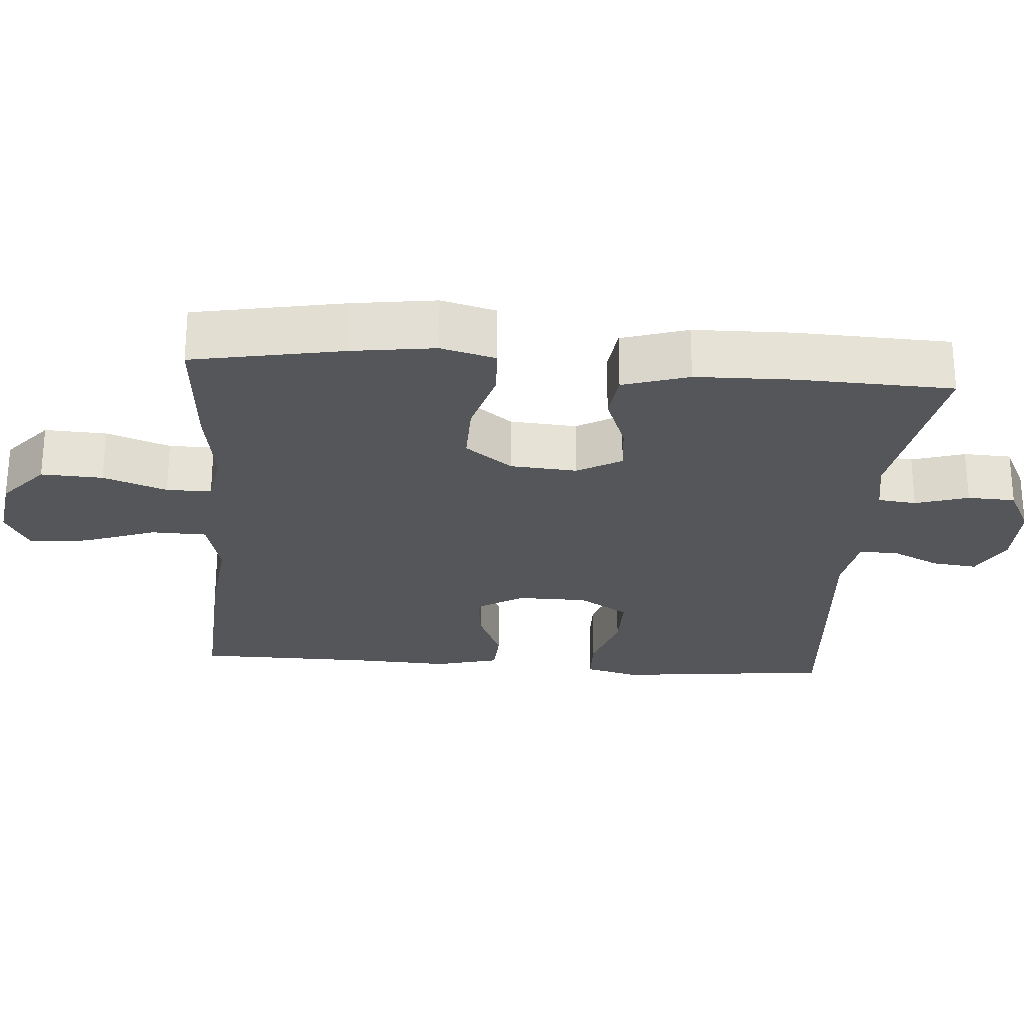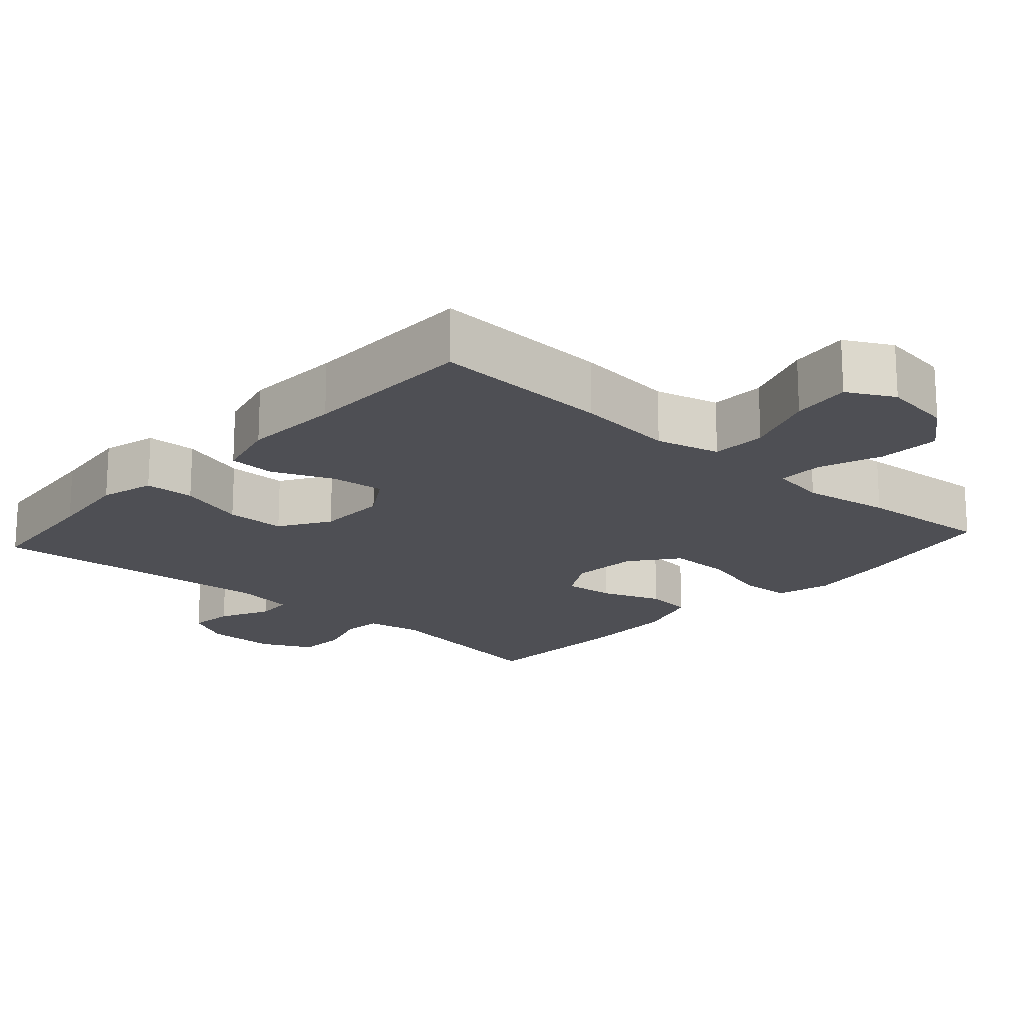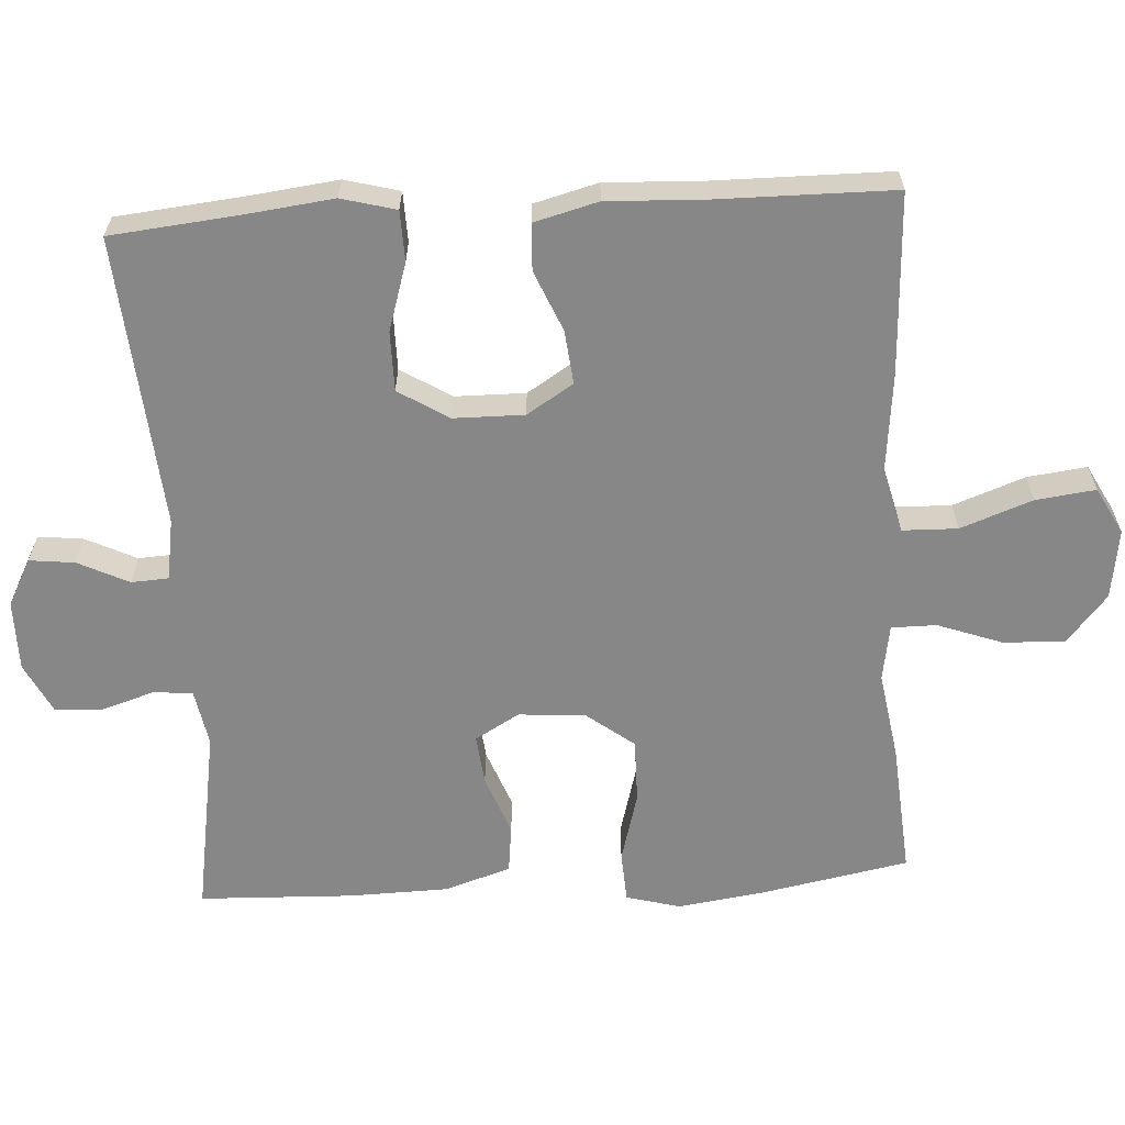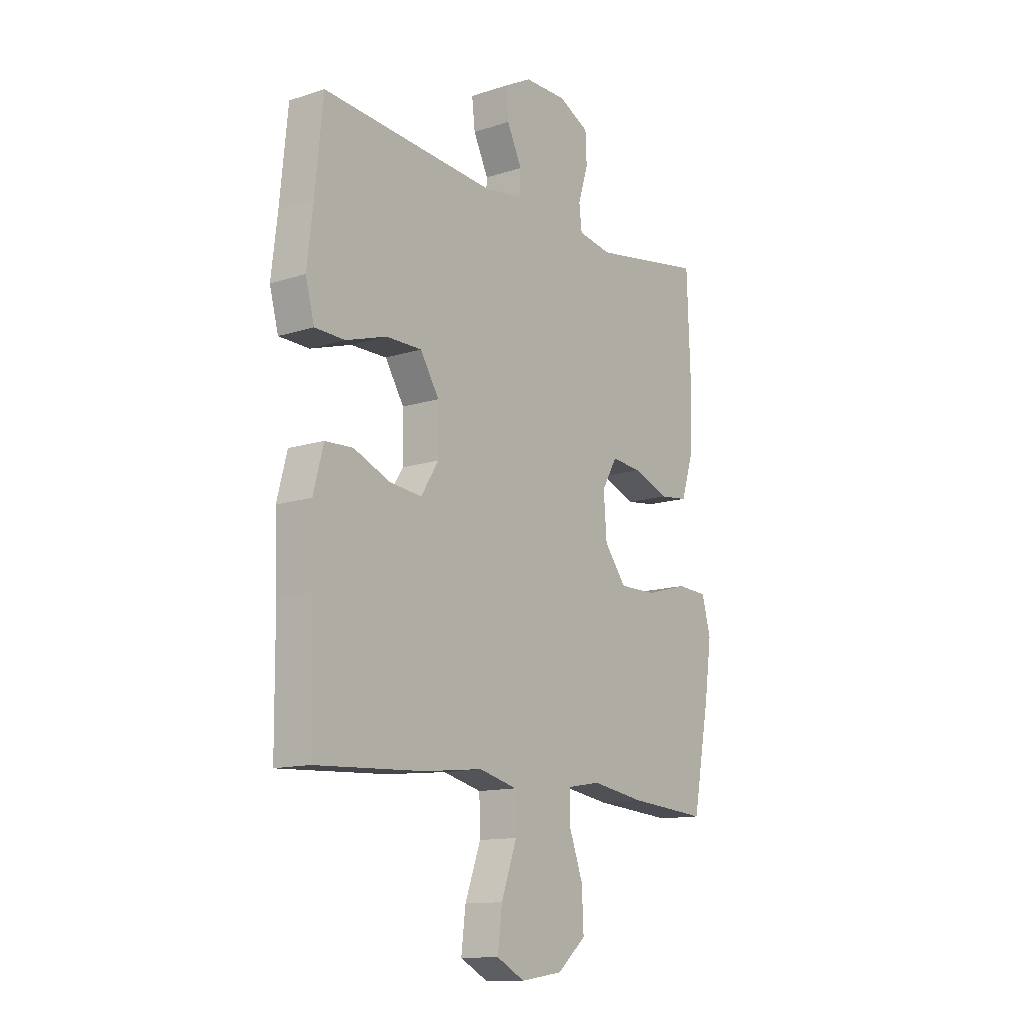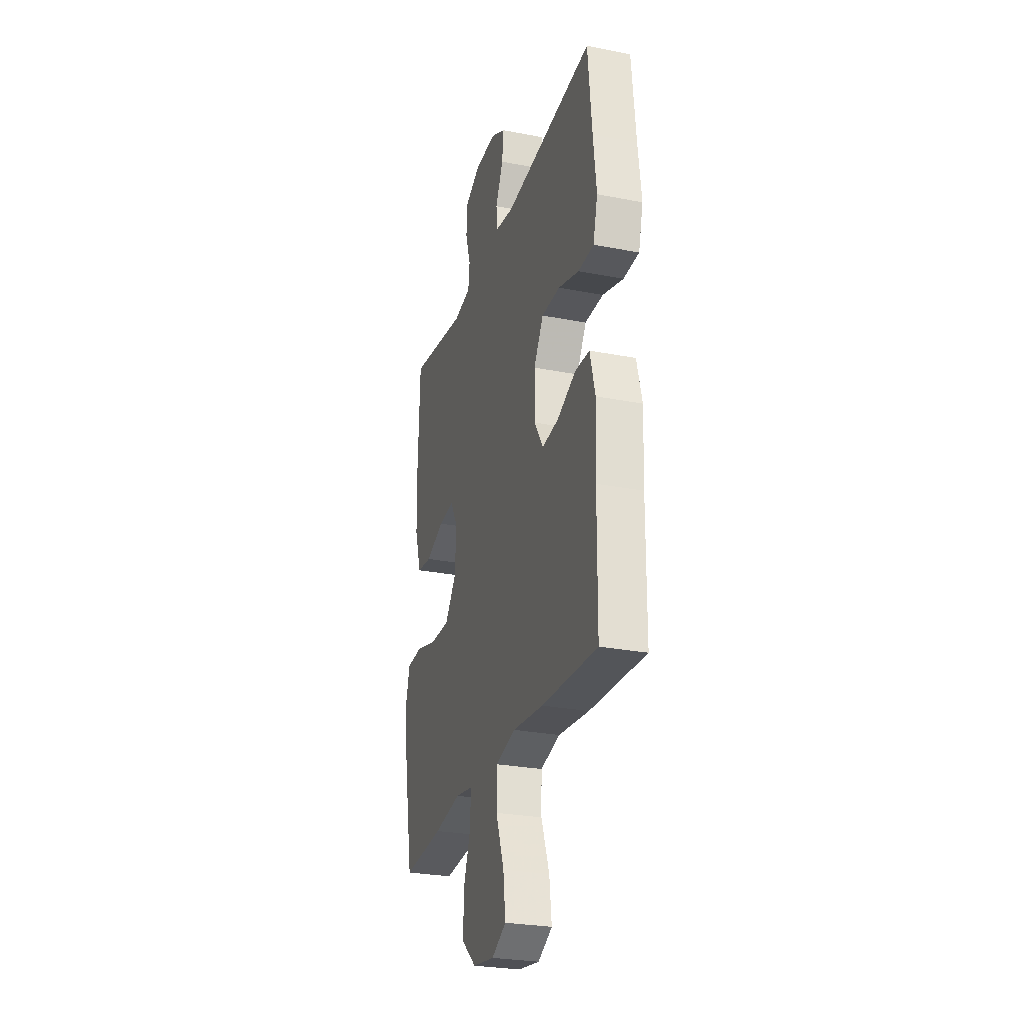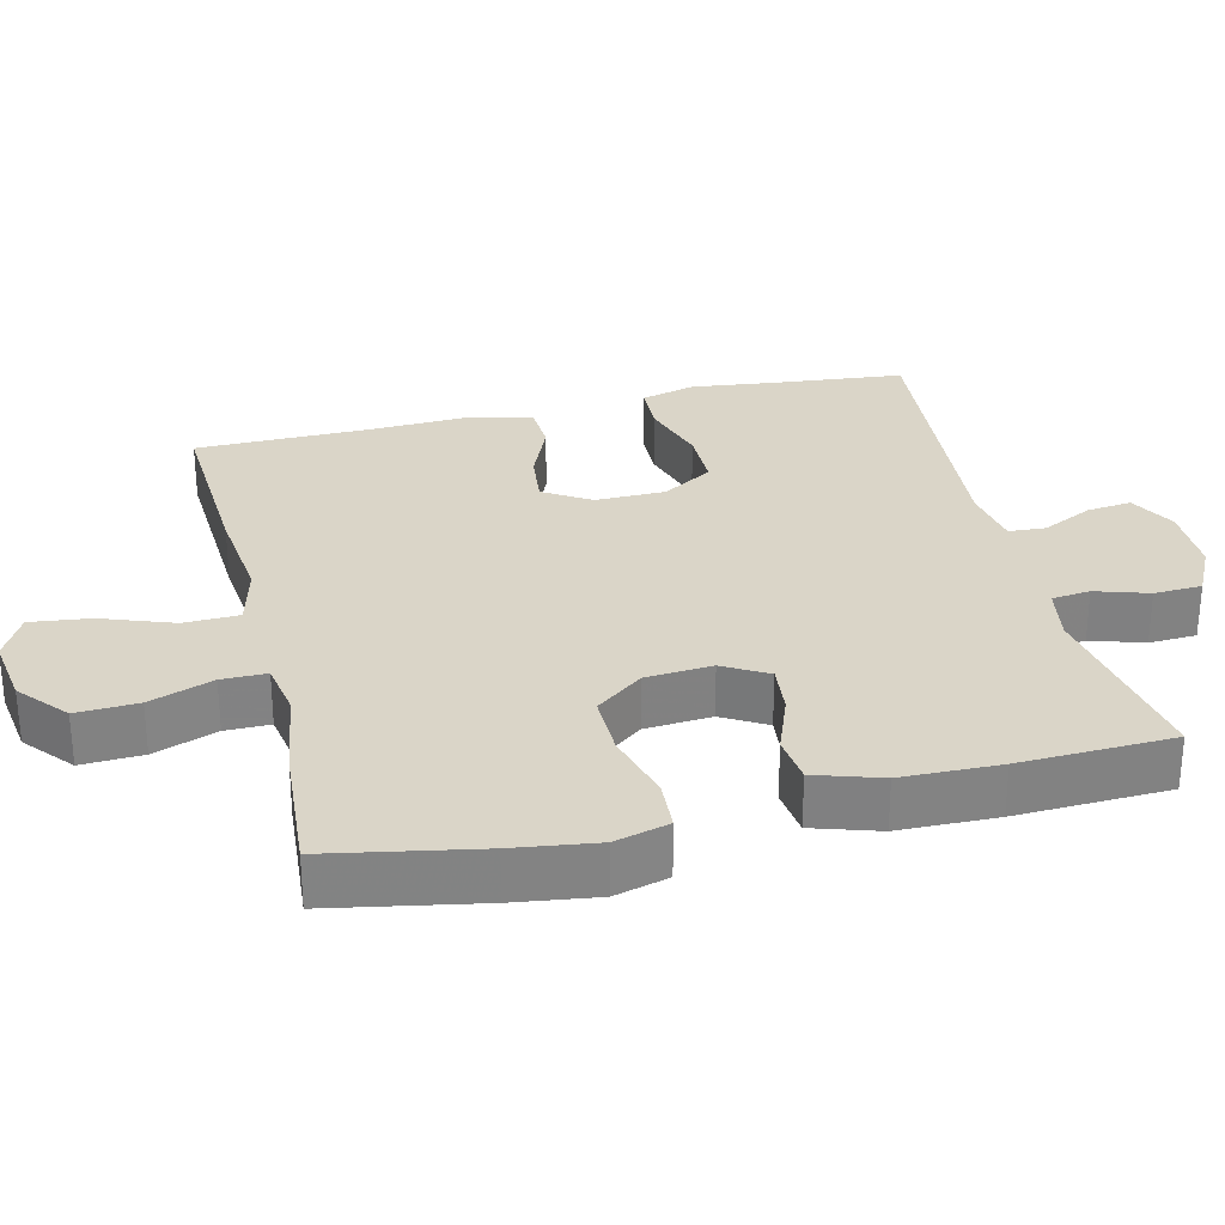
<metadata>
{"format":"obj","ext":"obj","renderer":"f3d","projection":"perspective","resolution":1024,"background":"white","views":[{"elev":-25.6,"azim":-94.4,"up":"+Y"},{"elev":-18.3,"azim":138.0,"up":"+Y"},{"elev":-62.6,"azim":93.5,"up":"+Y"},{"elev":-12.9,"azim":126.7,"up":"+Z"},{"elev":-27.2,"azim":73.2,"up":"+Z"},{"elev":29.3,"azim":-103.6,"up":"+Y"}]}
</metadata>
<code>
v 0.5 0.07 0.5
v 0.518 0.07 0.32
v 0.532 0.07 0.203
v 0.512 0.07 0.128
v 0.443 0.07 0.126
v 0.35 0.07 0.155
v 0.268 0.07 0.155
v 0.225 0.07 0.086
v 0.224 0.07 -0.011
v 0.264 0.07 -0.075
v 0.338 0.07 -0.067
v 0.421 0.07 -0.032
v 0.485 0.07 -0.035
v 0.508 0.07 -0.123
v 0.502 0.07 -0.258
v 0.5 0.07 -0.5
v 0.252 0.07 -0.487
v 0.115 0.07 -0.472
v 0.027 0.07 -0.494
v 0.025 0.07 -0.57
v 0.061 0.07 -0.669
v 0.071 0.07 -0.751
v 0.007 0.07 -0.785
v -0.089 0.07 -0.771
v -0.155 0.07 -0.715
v -0.151 0.07 -0.63
v -0.119 0.07 -0.542
v -0.119 0.07 -0.48
v -0.196 0.07 -0.467
v -0.317 0.07 -0.486
v -0.5 0.07 -0.5
v -0.539 0.07 -0.293
v -0.555 0.07 -0.178
v -0.535 0.07 -0.103
v -0.465 0.07 -0.099
v -0.368 0.07 -0.126
v -0.281 0.07 -0.127
v -0.231 0.07 -0.062
v -0.224 0.07 0.03
v -0.259 0.07 0.091
v -0.328 0.07 0.084
v -0.41 0.07 0.053
v -0.476 0.07 0.061
v -0.505 0.07 0.152
v -0.508 0.07 0.288
v -0.5 0.07 0.5
v -0.241 0.07 0.457
v -0.164 0.07 0.471
v -0.158 0.07 0.524
v -0.181 0.07 0.597
v -0.178 0.07 0.663
v -0.108 0.07 0.698
v -0.011 0.07 0.698
v 0.053 0.07 0.664
v 0.046 0.07 0.602
v 0.012 0.07 0.532
v 0.015 0.07 0.481
v 0.099 0.07 0.467
v 0.5 0 0.5
v 0.518 0 0.32
v 0.532 0 0.203
v 0.512 0 0.128
v 0.443 0 0.126
v 0.35 0 0.155
v 0.268 0 0.155
v 0.225 0 0.086
v 0.224 0 -0.011
v 0.264 0 -0.075
v 0.338 0 -0.067
v 0.421 0 -0.032
v 0.485 0 -0.035
v 0.508 0 -0.123
v 0.502 0 -0.258
v 0.5 0 -0.5
v 0.252 0 -0.487
v 0.115 0 -0.472
v 0.027 0 -0.494
v 0.025 0 -0.57
v 0.061 0 -0.669
v 0.071 0 -0.751
v 0.007 0 -0.785
v -0.089 0 -0.771
v -0.155 0 -0.715
v -0.151 0 -0.63
v -0.119 0 -0.542
v -0.119 0 -0.48
v -0.196 0 -0.467
v -0.317 0 -0.486
v -0.5 0 -0.5
v -0.539 0 -0.293
v -0.555 0 -0.178
v -0.535 0 -0.103
v -0.465 0 -0.099
v -0.368 0 -0.126
v -0.281 0 -0.127
v -0.231 0 -0.062
v -0.224 0 0.03
v -0.259 0 0.091
v -0.328 0 0.084
v -0.41 0 0.053
v -0.476 0 0.061
v -0.505 0 0.152
v -0.508 0 0.288
v -0.5 0 0.5
v -0.241 0 0.457
v -0.164 0 0.471
v -0.158 0 0.524
v -0.181 0 0.597
v -0.178 0 0.663
v -0.108 0 0.698
v -0.011 0 0.698
v 0.053 0 0.664
v 0.046 0 0.602
v 0.012 0 0.532
v 0.015 0 0.481
v 0.099 0 0.467
f 54 55 56
f 53 54 56
f 52 53 56
f 51 52 56
f 50 51 56
f 49 50 56
f 48 49 56 57
f 47 48 57 58
f 45 46 47
f 44 45 47
f 43 44 47
f 42 43 47
f 41 42 47
f 40 41 47 58
f 34 35 36
f 33 34 36
f 32 33 36
f 31 32 36
f 30 31 36
f 29 30 36
f 28 29 36 37
f 25 26 27
f 24 25 27
f 23 24 27
f 22 23 27
f 21 22 27
f 20 21 27
f 19 20 27 28
f 28 37 38
f 19 28 38
f 18 19 38
f 18 38 39
f 17 18 39
f 16 17 39
f 15 16 39
f 13 14 15
f 12 13 15
f 11 12 15
f 4 5 6
f 3 4 6
f 2 3 6
f 2 6 7
f 1 2 7
f 58 1 7
f 40 58 7 8
f 39 40 8 9
f 10 11 15
f 10 15 39
f 9 10 39
f 114 113 112
f 114 112 111
f 114 111 110
f 114 110 109
f 114 109 108
f 114 108 107
f 115 114 107 106
f 116 115 106 105
f 105 104 103
f 105 103 102
f 105 102 101
f 105 101 100
f 105 100 99
f 116 105 99 98
f 94 93 92
f 94 92 91
f 94 91 90
f 94 90 89
f 94 89 88
f 94 88 87
f 95 94 87 86
f 85 84 83
f 85 83 82
f 85 82 81
f 85 81 80
f 85 80 79
f 85 79 78
f 86 85 78 77
f 96 95 86
f 96 86 77
f 96 77 76
f 97 96 76
f 97 76 75
f 97 75 74
f 97 74 73
f 73 72 71
f 73 71 70
f 73 70 69
f 64 63 62
f 64 62 61
f 64 61 60
f 65 64 60
f 65 60 59
f 65 59 116
f 66 65 116 98
f 67 66 98 97
f 73 69 68
f 97 73 68
f 97 68 67
f 1 59 60 2
f 2 60 61 3
f 3 61 62 4
f 4 62 63 5
f 5 63 64 6
f 6 64 65 7
f 7 65 66 8
f 8 66 67 9
f 9 67 68 10
f 10 68 69 11
f 11 69 70 12
f 12 70 71 13
f 13 71 72 14
f 14 72 73 15
f 15 73 74 16
f 16 74 75 17
f 17 75 76 18
f 18 76 77 19
f 19 77 78 20
f 20 78 79 21
f 21 79 80 22
f 22 80 81 23
f 23 81 82 24
f 24 82 83 25
f 25 83 84 26
f 26 84 85 27
f 27 85 86 28
f 28 86 87 29
f 29 87 88 30
f 30 88 89 31
f 31 89 90 32
f 32 90 91 33
f 33 91 92 34
f 34 92 93 35
f 35 93 94 36
f 36 94 95 37
f 37 95 96 38
f 38 96 97 39
f 39 97 98 40
f 40 98 99 41
f 41 99 100 42
f 42 100 101 43
f 43 101 102 44
f 44 102 103 45
f 45 103 104 46
f 46 104 105 47
f 47 105 106 48
f 48 106 107 49
f 49 107 108 50
f 50 108 109 51
f 51 109 110 52
f 52 110 111 53
f 53 111 112 54
f 54 112 113 55
f 55 113 114 56
f 56 114 115 57
f 57 115 116 58
f 58 116 59 1

</code>
